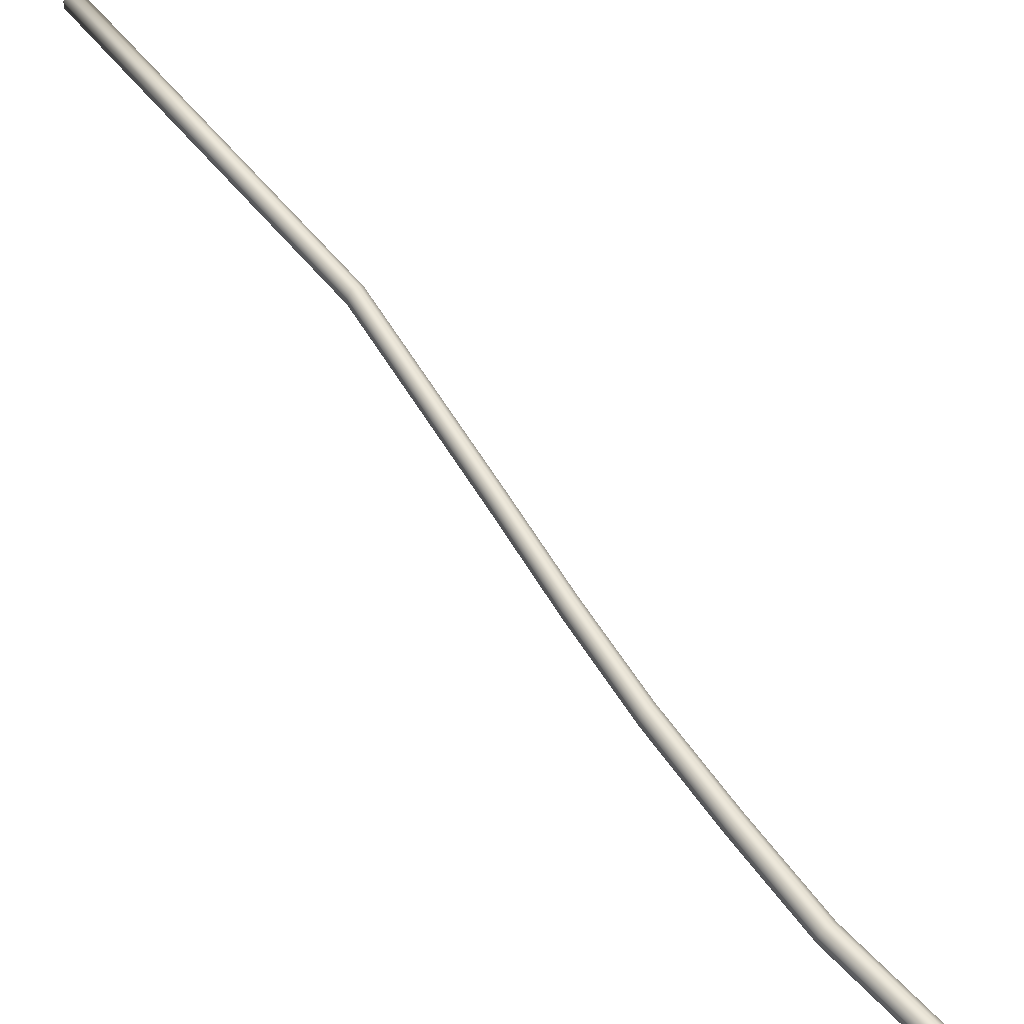
<metadata>
{"format":"obj","ext":"obj","renderer":"f3d","projection":"perspective","resolution":1024,"background":"white","views":[{"elev":26.0,"azim":116.5,"up":"+Z"}]}
</metadata>
<code>
v -2.408 0.5585 -1.144
v -2.408 0.559 -1.143
v -2.409 0.5592 -1.143
v -2.41 0.5589 -1.144
v -2.409 0.5584 -1.146
v -2.408 0.5579 -1.146
v -2.407 0.5577 -1.145
v -2.407 0.558 -1.144
v -2.407 0.5585 -1.143
v -2.373 0.6332 -1.178
v -2.371 0.6331 -1.178
v -2.38 0.6182 -1.17
v -2.381 0.6184 -1.17
v -2.382 0.6188 -1.17
v -2.374 0.6336 -1.178
v -2.365 0.6483 -1.186
v -2.364 0.648 -1.187
v -2.363 0.648 -1.186
v -2.395 0.5881 -1.158
v -2.394 0.5879 -1.158
v -2.396 0.5886 -1.158
v -2.393 0.5882 -1.156
v -2.393 0.5887 -1.155
v -2.38 0.6184 -1.169
v -2.38 0.6189 -1.168
v -2.395 0.5892 -1.155
v -2.396 0.5894 -1.155
v -2.381 0.6194 -1.167
v -2.382 0.6196 -1.168
v -2.396 0.5891 -1.157
v -2.383 0.6193 -1.169
v -2.371 0.6333 -1.177
v -2.371 0.6337 -1.176
v -2.362 0.6482 -1.185
v -2.363 0.6486 -1.184
v -2.372 0.6341 -1.175
v -2.374 0.6343 -1.176
v -2.364 0.6489 -1.183
v -2.365 0.649 -1.184
v -2.374 0.634 -1.177
v -2.365 0.6487 -1.185
v -2.339 0.692 -1.208
v -2.337 0.6919 -1.208
v -2.345 0.677 -1.201
v -2.347 0.6771 -1.202
v -2.348 0.6774 -1.201
v -2.34 0.6924 -1.208
v -2.332 0.7077 -1.214
v -2.331 0.7072 -1.215
v -2.33 0.707 -1.214
v -2.337 0.6921 -1.207
v -2.337 0.6926 -1.206
v -2.345 0.6776 -1.199
v -2.345 0.6772 -1.2
v -2.329 0.7072 -1.213
v -2.329 0.7078 -1.212
v -2.338 0.693 -1.205
v -2.34 0.6931 -1.206
v -2.348 0.678 -1.199
v -2.346 0.6779 -1.198
v -2.331 0.7082 -1.212
v -2.332 0.7084 -1.212
v -2.34 0.6929 -1.207
v -2.348 0.6778 -1.2
v -2.332 0.7082 -1.213
v -2.325 0.7249 -1.222
v -2.324 0.7247 -1.221
v -2.326 0.7254 -1.222
v -2.32 0.7431 -1.229
v -2.319 0.7426 -1.229
v -2.317 0.7424 -1.228
v -2.323 0.725 -1.22
v -2.323 0.7255 -1.219
v -2.317 0.7427 -1.227
v -2.317 0.7432 -1.226
v -2.325 0.7259 -1.219
v -2.326 0.7261 -1.219
v -2.318 0.7436 -1.226
v -2.32 0.7438 -1.226
v -2.326 0.7259 -1.22
v -2.32 0.7436 -1.227
v -2.355 0.6625 -1.194
v -2.354 0.6624 -1.194
v -2.356 0.6628 -1.194
v -2.353 0.6626 -1.193
v -2.354 0.663 -1.191
v -2.355 0.6633 -1.191
v -2.356 0.6634 -1.191
v -2.357 0.6631 -1.193
f 1 2 3
f 1 3 4
f 1 4 5
f 1 5 6
f 1 6 7
f 1 7 8
f 1 8 9
f 1 9 2
f 10 11 12
f 10 12 13
f 10 13 14
f 10 14 15
f 10 15 16
f 10 16 17
f 10 17 18
f 10 18 11
f 19 20 7
f 19 7 6
f 19 6 5
f 19 5 21
f 19 21 14
f 19 14 13
f 19 13 12
f 19 12 20
f 22 23 9
f 22 9 8
f 22 8 7
f 22 7 20
f 22 20 12
f 22 12 24
f 22 24 25
f 22 25 23
f 26 27 3
f 26 3 2
f 26 2 9
f 26 9 23
f 26 23 25
f 26 25 28
f 26 28 29
f 26 29 27
f 30 21 5
f 30 5 4
f 30 4 3
f 30 3 27
f 30 27 29
f 30 29 31
f 30 31 14
f 30 14 21
f 32 33 25
f 32 25 24
f 32 24 12
f 32 12 11
f 32 11 18
f 32 18 34
f 32 34 35
f 32 35 33
f 36 37 29
f 36 29 28
f 36 28 25
f 36 25 33
f 36 33 35
f 36 35 38
f 36 38 39
f 36 39 37
f 40 15 14
f 40 14 31
f 40 31 29
f 40 29 37
f 40 37 39
f 40 39 41
f 40 41 16
f 40 16 15
f 42 43 44
f 42 44 45
f 42 45 46
f 42 46 47
f 42 47 48
f 42 48 49
f 42 49 50
f 42 50 43
f 51 52 53
f 51 53 54
f 51 54 44
f 51 44 43
f 51 43 50
f 51 50 55
f 51 55 56
f 51 56 52
f 57 58 59
f 57 59 60
f 57 60 53
f 57 53 52
f 57 52 56
f 57 56 61
f 57 61 62
f 57 62 58
f 63 47 46
f 63 46 64
f 63 64 59
f 63 59 58
f 63 58 62
f 63 62 65
f 63 65 48
f 63 48 47
f 66 67 50
f 66 50 49
f 66 49 48
f 66 48 68
f 66 68 69
f 66 69 70
f 66 70 71
f 66 71 67
f 72 73 56
f 72 56 55
f 72 55 50
f 72 50 67
f 72 67 71
f 72 71 74
f 72 74 75
f 72 75 73
f 76 77 62
f 76 62 61
f 76 61 56
f 76 56 73
f 76 73 75
f 76 75 78
f 76 78 79
f 76 79 77
f 80 68 48
f 80 48 65
f 80 65 62
f 80 62 77
f 80 77 79
f 80 79 81
f 80 81 69
f 80 69 68
f 82 83 18
f 82 18 17
f 82 17 16
f 82 16 84
f 82 84 46
f 82 46 45
f 82 45 44
f 82 44 83
f 85 86 35
f 85 35 34
f 85 34 18
f 85 18 83
f 85 83 44
f 85 44 54
f 85 54 53
f 85 53 86
f 87 88 39
f 87 39 38
f 87 38 35
f 87 35 86
f 87 86 53
f 87 53 60
f 87 60 59
f 87 59 88
f 89 84 16
f 89 16 41
f 89 41 39
f 89 39 88
f 89 88 59
f 89 59 64
f 89 64 46
f 89 46 84

</code>
